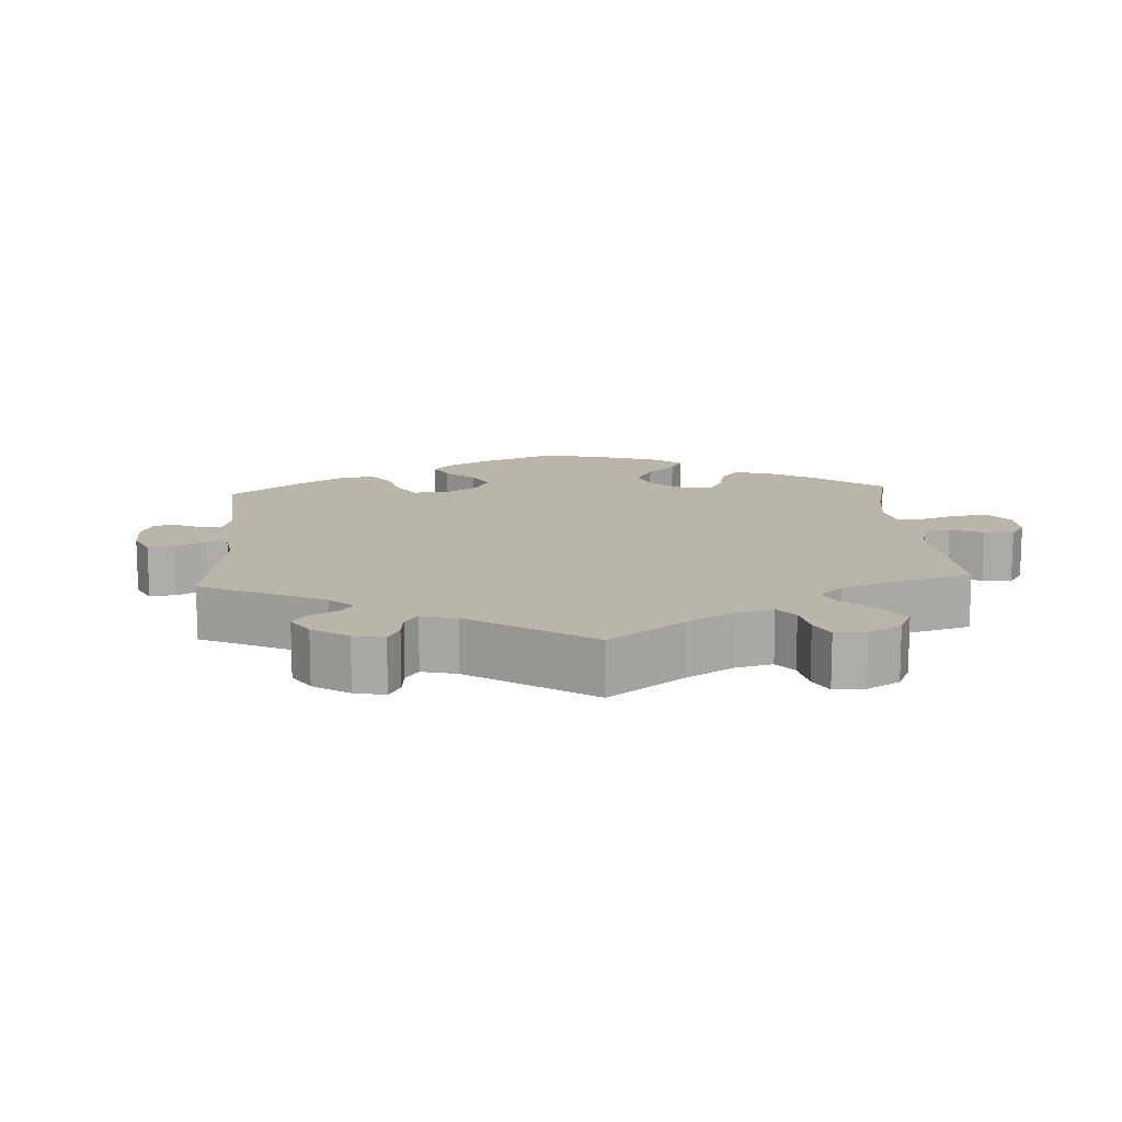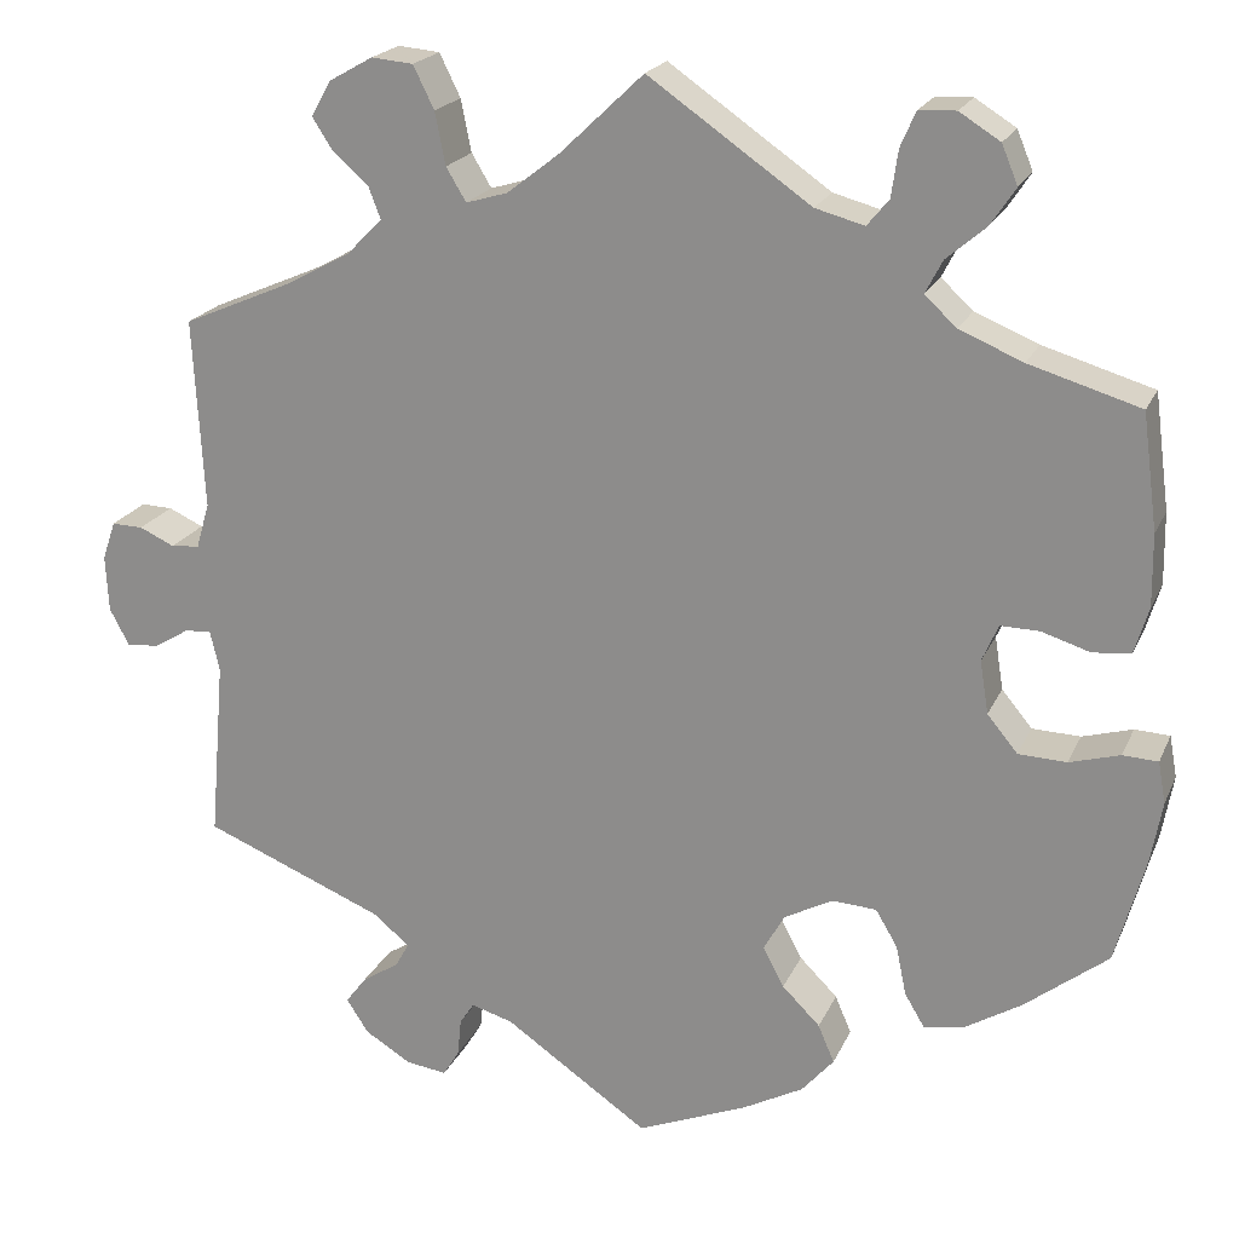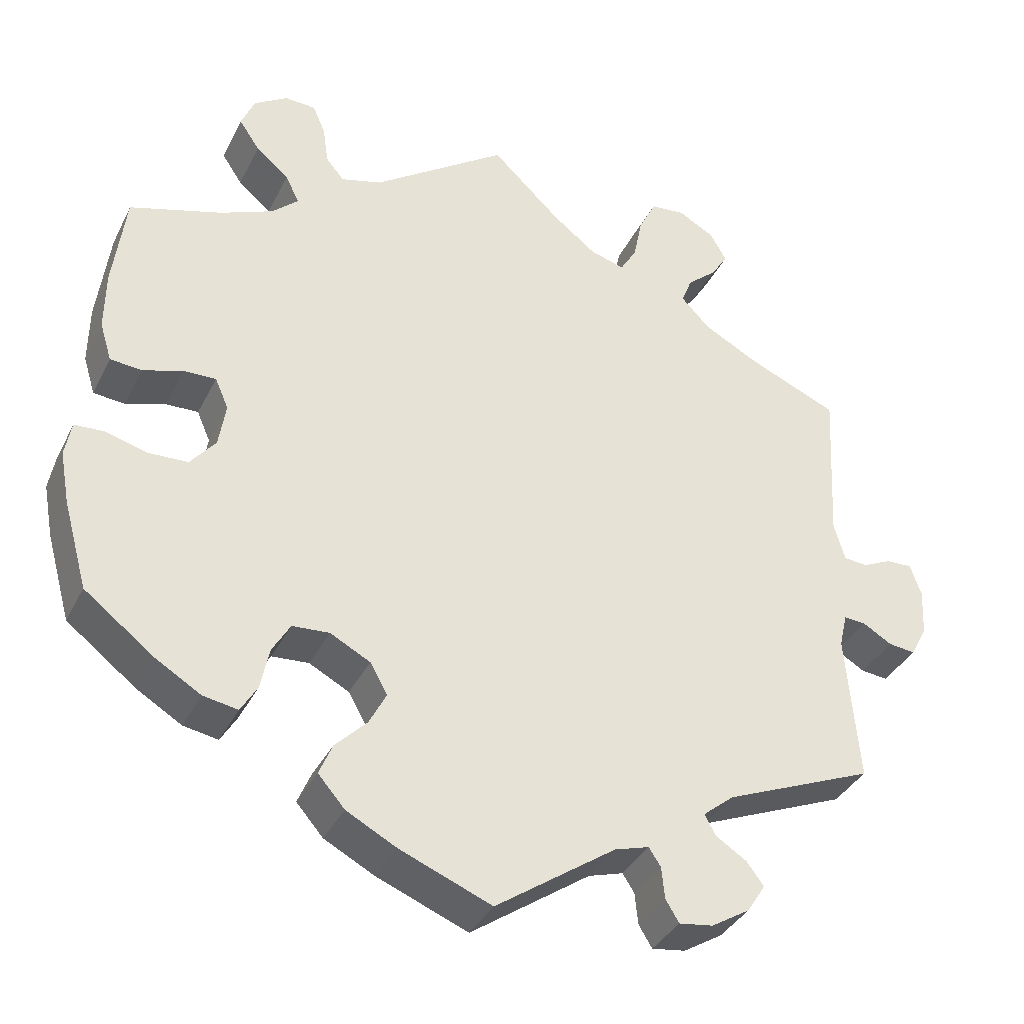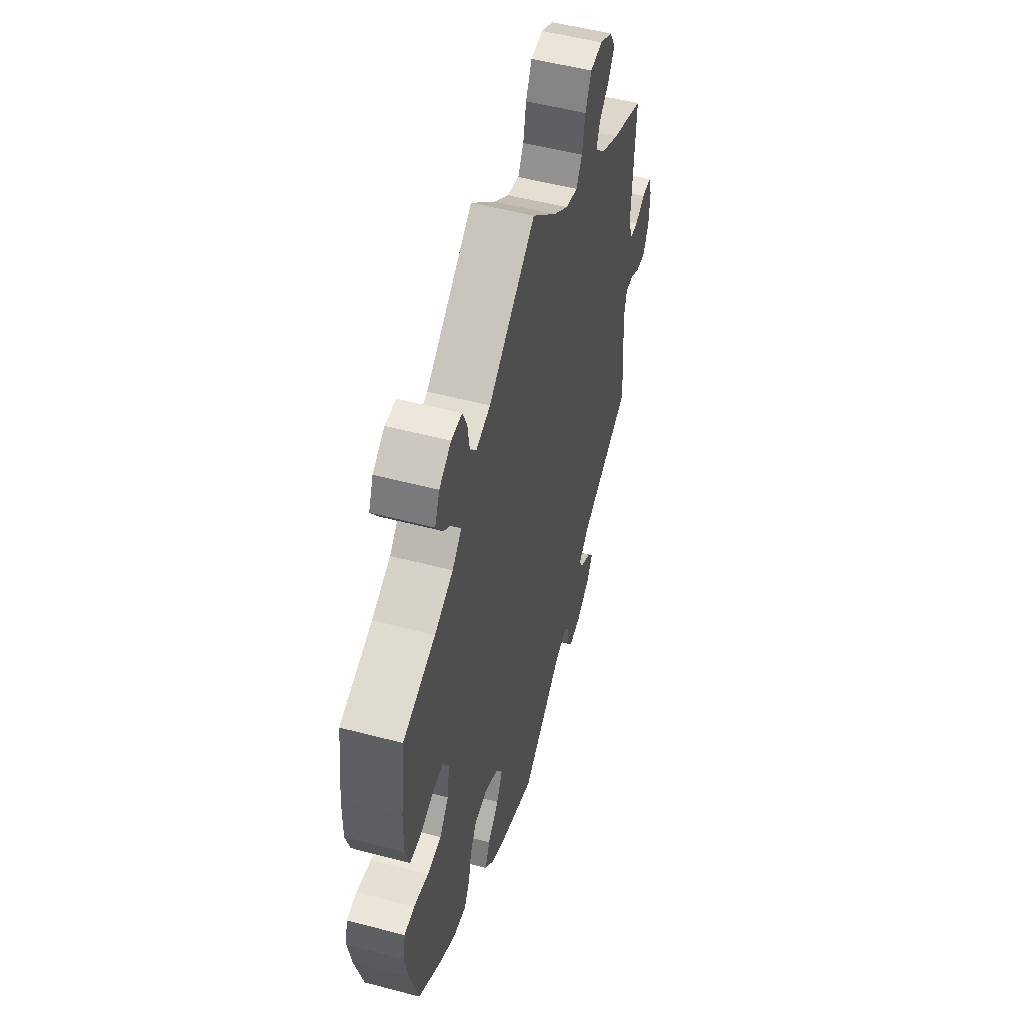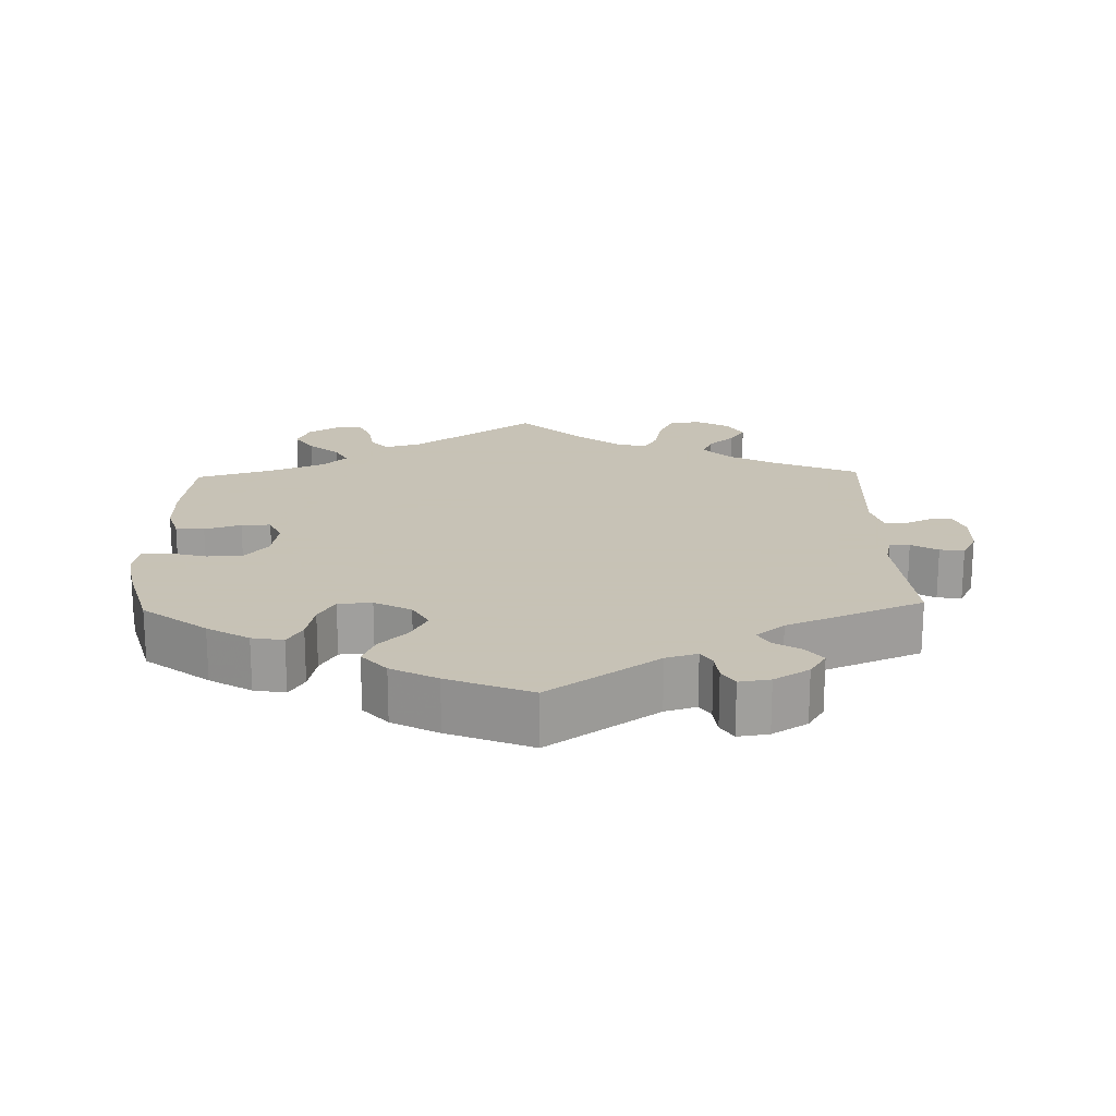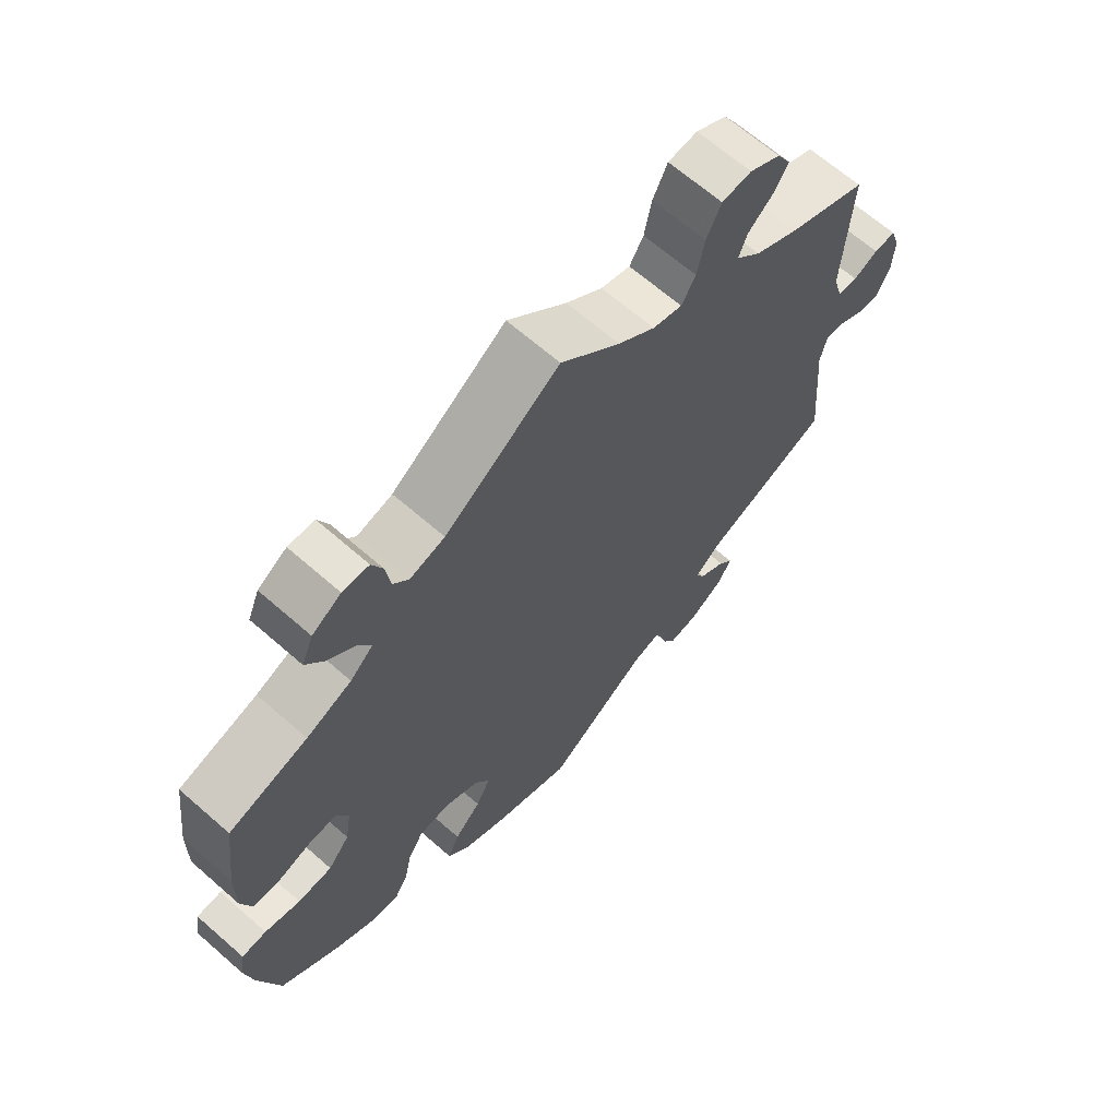
<metadata>
{"format":"obj","ext":"obj","renderer":"f3d","projection":"perspective","resolution":1024,"background":"white","views":[{"elev":13.4,"azim":-63.5,"up":"+Y"},{"elev":20.5,"azim":18.8,"up":"+Z"},{"elev":-36.3,"azim":156.1,"up":"+Z"},{"elev":52.4,"azim":105.9,"up":"+Z"},{"elev":19.1,"azim":178.4,"up":"+Y"},{"elev":66.1,"azim":131.3,"up":"+Z"}]}
</metadata>
<code>
v -0.152 0.07 -0.473
v -0.196 0.07 -0.46
v -0.211 0.07 -0.483
v -0.215 0.07 -0.523
v -0.232 0.07 -0.551
v -0.275 0.07 -0.545
v -0.324 0.07 -0.515
v -0.347 0.07 -0.479
v -0.325 0.07 -0.45
v -0.286 0.07 -0.425
v -0.272 0.07 -0.399
v -0.311 0.07 -0.367
v -0.501 0.07 -0.289
v -0.485 0.07 -0.1
v -0.495 0.07 -0.057
v -0.523 0.07 -0.059
v -0.56 0.07 -0.081
v -0.594 0.07 -0.085
v -0.615 0.07 -0.045
v -0.618 0.07 0.014
v -0.604 0.07 0.055
v -0.571 0.07 0.054
v -0.534 0.07 0.037
v -0.504 0.07 0.04
v -0.49 0.07 0.088
v -0.501 0.07 0.289
v -0.383 0.07 0.34
v -0.317 0.07 0.376
v -0.28 0.07 0.414
v -0.293 0.07 0.448
v -0.33 0.07 0.48
v -0.352 0.07 0.514
v -0.331 0.07 0.551
v -0.285 0.07 0.577
v -0.241 0.07 0.573
v -0.219 0.07 0.528
v -0.208 0.07 0.473
v -0.187 0.07 0.438
v -0.143 0.07 0.451
v -0.088 0.07 0.494
v 0 0.07 0.578
v 0.171 0.07 0.459
v 0.223 0.07 0.445
v 0.246 0.07 0.473
v 0.253 0.07 0.522
v 0.269 0.07 0.559
v 0.308 0.07 0.561
v 0.351 0.07 0.534
v 0.368 0.07 0.493
v 0.342 0.07 0.454
v 0.3 0.07 0.418
v 0.282 0.07 0.383
v 0.316 0.07 0.352
v 0.383 0.07 0.324
v 0.5 0.07 0.289
v 0.516 0.07 0.167
v 0.517 0.07 0.091
v 0.502 0.07 0.042
v 0.462 0.07 0.038
v 0.411 0.07 0.054
v 0.37 0.07 0.055
v 0.353 0.07 0.016
v 0.362 0.07 -0.04
v 0.394 0.07 -0.079
v 0.445 0.07 -0.081
v 0.498 0.07 -0.066
v 0.535 0.07 -0.068
v 0.543 0.07 -0.112
v 0.531 0.07 -0.178
v 0.5 0.07 -0.289
v 0.412 0.07 -0.357
v 0.354 0.07 -0.392
v 0.31 0.07 -0.4
v 0.289 0.07 -0.365
v 0.278 0.07 -0.312
v 0.255 0.07 -0.273
v 0.208 0.07 -0.27
v 0.157 0.07 -0.297
v 0.135 0.07 -0.336
v 0.157 0.07 -0.378
v 0.197 0.07 -0.418
v 0.214 0.07 -0.458
v 0.18 0.07 -0.497
v 0.116 0.07 -0.531
v 0 0.07 -0.578
v -0.152 0 -0.473
v -0.196 0 -0.46
v -0.211 0 -0.483
v -0.215 0 -0.523
v -0.232 0 -0.551
v -0.275 0 -0.545
v -0.324 0 -0.515
v -0.347 0 -0.479
v -0.325 0 -0.45
v -0.286 0 -0.425
v -0.272 0 -0.399
v -0.311 0 -0.367
v -0.501 0 -0.289
v -0.485 0 -0.1
v -0.495 0 -0.057
v -0.523 0 -0.059
v -0.56 0 -0.081
v -0.594 0 -0.085
v -0.615 0 -0.045
v -0.618 0 0.014
v -0.604 0 0.055
v -0.571 0 0.054
v -0.534 0 0.037
v -0.504 0 0.04
v -0.49 0 0.088
v -0.501 0 0.289
v -0.383 0 0.34
v -0.317 0 0.376
v -0.28 0 0.414
v -0.293 0 0.448
v -0.33 0 0.48
v -0.352 0 0.514
v -0.331 0 0.551
v -0.285 0 0.577
v -0.241 0 0.573
v -0.219 0 0.528
v -0.208 0 0.473
v -0.187 0 0.438
v -0.143 0 0.451
v -0.088 0 0.494
v 0 0 0.578
v 0.171 0 0.459
v 0.223 0 0.445
v 0.246 0 0.473
v 0.253 0 0.522
v 0.269 0 0.559
v 0.308 0 0.561
v 0.351 0 0.534
v 0.368 0 0.493
v 0.342 0 0.454
v 0.3 0 0.418
v 0.282 0 0.383
v 0.316 0 0.352
v 0.383 0 0.324
v 0.5 0 0.289
v 0.516 0 0.167
v 0.517 0 0.091
v 0.502 0 0.042
v 0.462 0 0.038
v 0.411 0 0.054
v 0.37 0 0.055
v 0.353 0 0.016
v 0.362 0 -0.04
v 0.394 0 -0.079
v 0.445 0 -0.081
v 0.498 0 -0.066
v 0.535 0 -0.068
v 0.543 0 -0.112
v 0.531 0 -0.178
v 0.5 0 -0.289
v 0.412 0 -0.357
v 0.354 0 -0.392
v 0.31 0 -0.4
v 0.289 0 -0.365
v 0.278 0 -0.312
v 0.255 0 -0.273
v 0.208 0 -0.27
v 0.157 0 -0.297
v 0.135 0 -0.336
v 0.157 0 -0.378
v 0.197 0 -0.418
v 0.214 0 -0.458
v 0.18 0 -0.497
v 0.116 0 -0.531
v 0 0 -0.578
f 84 85 1
f 83 84 1 2
f 80 81 82 83
f 79 80 83 2
f 78 79 2
f 77 78 2
f 72 73 74 75
f 72 75 76
f 71 72 76
f 70 71 76
f 69 70 76
f 68 69 76 77
f 65 66 67 68
f 64 65 68 77
f 57 58 59 60
f 57 60 61
f 54 55 56 57
f 53 54 57 61
f 52 53 61 62
f 48 49 50 51
f 48 51 52
f 47 48 52
f 44 45 46 47
f 44 47 52
f 43 44 52 62
f 40 41 42
f 39 40 42 43
f 38 39 43 62
f 34 35 36 37
f 34 37 38
f 33 34 38
f 30 31 32 33
f 29 30 33 38
f 28 29 38 62
f 25 26 27
f 24 25 27 28
f 20 21 22 23
f 20 23 24
f 19 20 24
f 16 17 18 19
f 15 16 19 24
f 14 15 24 28
f 12 13 14 28
f 7 8 9 10
f 7 10 11
f 6 7 11
f 3 4 5 6
f 2 3 6 11
f 63 64 77 2
f 12 28 62 63
f 2 11 12 63
f 86 170 169
f 87 86 169 168
f 168 167 166 165
f 87 168 165 164
f 87 164 163
f 87 163 162
f 160 159 158 157
f 161 160 157
f 161 157 156
f 161 156 155
f 161 155 154
f 162 161 154 153
f 153 152 151 150
f 162 153 150 149
f 145 144 143 142
f 146 145 142
f 142 141 140 139
f 146 142 139 138
f 147 146 138 137
f 136 135 134 133
f 137 136 133
f 137 133 132
f 132 131 130 129
f 137 132 129
f 147 137 129 128
f 127 126 125
f 128 127 125 124
f 147 128 124 123
f 122 121 120 119
f 123 122 119
f 123 119 118
f 118 117 116 115
f 123 118 115 114
f 147 123 114 113
f 112 111 110
f 113 112 110 109
f 108 107 106 105
f 109 108 105
f 109 105 104
f 104 103 102 101
f 109 104 101 100
f 113 109 100 99
f 113 99 98 97
f 95 94 93 92
f 96 95 92
f 96 92 91
f 91 90 89 88
f 96 91 88 87
f 87 162 149 148
f 148 147 113 97
f 148 97 96 87
f 1 86 87 2
f 2 87 88 3
f 3 88 89 4
f 4 89 90 5
f 5 90 91 6
f 6 91 92 7
f 7 92 93 8
f 8 93 94 9
f 9 94 95 10
f 10 95 96 11
f 11 96 97 12
f 12 97 98 13
f 13 98 99 14
f 14 99 100 15
f 15 100 101 16
f 16 101 102 17
f 17 102 103 18
f 18 103 104 19
f 19 104 105 20
f 20 105 106 21
f 21 106 107 22
f 22 107 108 23
f 23 108 109 24
f 24 109 110 25
f 25 110 111 26
f 26 111 112 27
f 27 112 113 28
f 28 113 114 29
f 29 114 115 30
f 30 115 116 31
f 31 116 117 32
f 32 117 118 33
f 33 118 119 34
f 34 119 120 35
f 35 120 121 36
f 36 121 122 37
f 37 122 123 38
f 38 123 124 39
f 39 124 125 40
f 40 125 126 41
f 41 126 127 42
f 42 127 128 43
f 43 128 129 44
f 44 129 130 45
f 45 130 131 46
f 46 131 132 47
f 47 132 133 48
f 48 133 134 49
f 49 134 135 50
f 50 135 136 51
f 51 136 137 52
f 52 137 138 53
f 53 138 139 54
f 54 139 140 55
f 55 140 141 56
f 56 141 142 57
f 57 142 143 58
f 58 143 144 59
f 59 144 145 60
f 60 145 146 61
f 61 146 147 62
f 62 147 148 63
f 63 148 149 64
f 64 149 150 65
f 65 150 151 66
f 66 151 152 67
f 67 152 153 68
f 68 153 154 69
f 69 154 155 70
f 70 155 156 71
f 71 156 157 72
f 72 157 158 73
f 73 158 159 74
f 74 159 160 75
f 75 160 161 76
f 76 161 162 77
f 77 162 163 78
f 78 163 164 79
f 79 164 165 80
f 80 165 166 81
f 81 166 167 82
f 82 167 168 83
f 83 168 169 84
f 84 169 170 85
f 85 170 86 1

</code>
